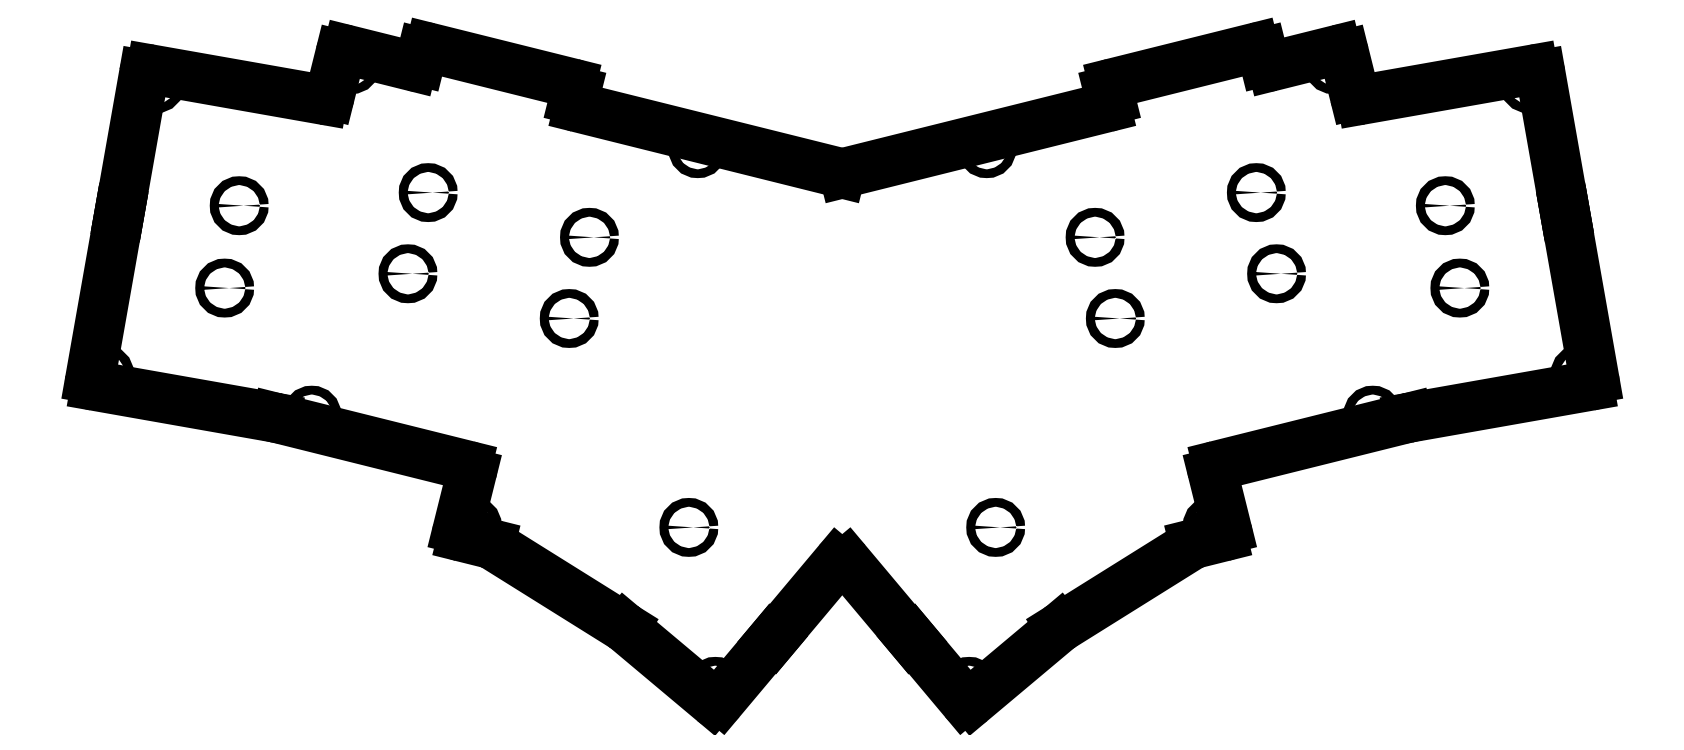
<metadata>
{"format":"dxf","ext":"dxf","renderer":"ezdxf+matplotlib","layout":"modelspace","background":"white","min_lineweight":24,"dpi":150}
</metadata>
<code>
0
SECTION
2
ENTITIES
0
LINE
8
0
10
-18.8
20
-14.46
11
22.15
21
-21.68
0
LINE
8
0
10
-20.01
20
-12.72
11
-13.41
21
24.7
0
ARC
8
0
10
-18.54
20
-12.98
40
1.5
50
170
51
260
0
LINE
8
0
10
-13.41
20
24.7
11
-13.33
21
25.2
0
LINE
8
0
10
-13.33
20
25.2
11
-7.857
21
56.22
0
LINE
8
0
10
-6.119
20
57.44
11
32.74
21
50.58
0
ARC
8
0
10
-6.38
20
55.96
40
1.5
50
80
51
170
0
LINE
8
0
10
22.26
20
-21.7
11
65.51
21
-32.48
0
LINE
8
0
10
38.53
20
61.85
11
53.09
21
58.22
0
ARC
8
0
10
38.17
20
60.39
40
1.5
50
76
51
166
0
LINE
8
0
10
36.71
20
60.75
11
34.46
21
51.7
0
LINE
8
0
10
89.83
20
50.6
11
90.32
21
52.54
0
ARC
8
0
10
88.86
20
52.9
40
1.5
50
346
51
76
0
LINE
8
0
10
57.21
20
62.34
11
89.23
21
54.36
0
LINE
8
0
10
54.9
20
59.31
11
55.39
21
61.25
0
LINE
8
0
10
63.46
20
-46.92
11
66.61
21
-34.3
0
LINE
8
0
10
64.55
20
-48.73
11
70.82
21
-50.3
0
ARC
8
0
10
64.92
20
-47.28
40
1.5
50
166
51
256
0
LINE
8
0
10
135
20
-71.95
11
149.7
21
-54.54
0
LINE
8
0
10
135
20
-71.95
11
135
21
-71.88
0
LINE
8
0
10
71.25
20
-50.48
11
101.3
21
-69.23
0
LINE
8
0
10
101.4
20
-69.36
11
121.2
21
-85.94
0
LINE
8
0
10
123.3
20
-85.76
11
135
21
-71.88
0
LINE
8
0
10
248.5
20
58.22
11
263.1
21
61.85
0
LINE
8
0
10
210.7
20
48.78
11
151.2
21
33.95
0
LINE
8
0
10
150.4
20
33.95
11
90.93
21
48.78
0
LINE
8
0
10
279.4
20
-21.68
11
320.4
21
-14.46
0
ARC
8
0
10
320.1
20
-12.98
40
1.5
50
280
51
10
0
LINE
8
0
10
315
20
24.7
11
321.6
21
-12.72
0
LINE
8
0
10
314.9
20
25.2
11
315
21
24.7
0
LINE
8
0
10
309.5
20
56.22
11
314.9
21
25.2
0
ARC
8
0
10
308
20
55.96
40
1.5
50
10
51
100
0
LINE
8
0
10
268.9
20
50.58
11
307.7
21
57.44
0
LINE
8
0
10
236.1
20
-32.48
11
279.3
21
-21.7
0
LINE
8
0
10
267.1
20
51.7
11
264.9
21
60.75
0
ARC
8
0
10
263.4
20
60.39
40
1.5
50
14
51
104
0
LINE
8
0
10
212.4
20
54.36
11
244.4
21
62.34
0
ARC
8
0
10
212.7
20
52.9
40
1.5
50
104
51
194
0
LINE
8
0
10
211.3
20
52.54
11
211.8
21
50.6
0
LINE
8
0
10
246.2
20
61.25
11
246.7
21
59.31
0
LINE
8
0
10
235
20
-34.3
11
238.1
21
-46.92
0
LINE
8
0
10
230.8
20
-50.3
11
237
21
-48.73
0
ARC
8
0
10
236.7
20
-47.28
40
1.5
50
284
51
14
0
LINE
8
0
10
166.6
20
-71.88
11
166.6
21
-71.95
0
LINE
8
0
10
151.9
20
-54.54
11
166.6
21
-71.95
0
LINE
8
0
10
200.3
20
-69.23
11
230.4
21
-50.48
0
LINE
8
0
10
180.4
20
-85.94
11
200.2
21
-69.36
0
LINE
8
0
10
166.6
20
-71.88
11
178.3
21
-85.76
0
ARC
8
0
10
21.89
20
-23.15
40
1.5
50
76
51
80
0
ARC
8
0
10
65.15
20
-33.94
40
1.5
50
346
51
76
0
ARC
8
0
10
70.45
20
-51.75
40
1.5
50
58
51
76
0
ARC
8
0
10
100.5
20
-70.51
40
1.5
50
50
51
58
0
ARC
8
0
10
122.2
20
-84.79
40
1.5
50
230
51
320
0
ARC
8
0
10
150.8
20
-55.5
40
1.5
50
40
51
140
0
ARC
8
0
10
179.4
20
-84.79
40
1.5
50
220
51
310
0
ARC
8
0
10
201.1
20
-70.51
40
1.5
50
122
51
130
0
ARC
8
0
10
231.1
20
-51.75
40
1.5
50
104
51
122
0
ARC
8
0
10
236.4
20
-33.94
40
1.5
50
104
51
194
0
ARC
8
0
10
279.7
20
-23.15
40
1.5
50
100
51
104
0
ARC
8
0
10
268.6
20
52.06
40
1.5
50
194
51
280
0
ARC
8
0
10
248.1
20
59.67
40
1.5
50
194
51
284
0
ARC
8
0
10
244.8
20
60.89
40
1.5
50
14
51
104
0
ARC
8
0
10
210.3
20
50.24
40
1.5
50
284
51
14
0
ARC
8
0
10
150.8
20
35.4
40
1.5
50
256
51
284
0
ARC
8
0
10
91.29
20
50.24
40
1.5
50
166
51
256
0
ARC
8
0
10
56.84
20
60.89
40
1.5
50
76
51
166
0
ARC
8
0
10
53.45
20
59.67
40
1.5
50
256
51
346
0
ARC
8
0
10
33
20
52.06
40
1.5
50
260
51
346
0
CIRCLE
8
0
10
-5.163
20
54.22
40
1
0
CIRCLE
8
0
10
306.8
20
54.22
40
1
0
CIRCLE
8
0
10
-16.8
20
-11.76
40
1
0
CIRCLE
8
0
10
318.4
20
-11.76
40
1
0
CIRCLE
8
0
10
39.26
20
58.57
40
1
0
CIRCLE
8
0
10
262.3
20
58.57
40
1
0
CIRCLE
8
0
10
30.3
20
-21.08
40
1
0
CIRCLE
8
0
10
271.3
20
-21.08
40
1
0
CIRCLE
8
0
10
118
20
39.46
40
1
0
CIRCLE
8
0
10
183.6
20
39.46
40
1
0
CIRCLE
8
0
10
66.73
20
-46.19
40
1
0
CIRCLE
8
0
10
234.9
20
-46.19
40
1
0
CIRCLE
8
0
10
122
20
-82.68
40
1
0
CIRCLE
8
0
10
179.6
20
-82.68
40
1
0
CIRCLE
8
0
10
13.81
20
26.5
40
1
0
CIRCLE
8
0
10
287.8
20
26.5
40
1
0
CIRCLE
8
0
10
10.51
20
7.793
40
1
0
CIRCLE
8
0
10
291.1
20
7.793
40
1
0
CIRCLE
8
0
10
56.74
20
29.48
40
1
0
CIRCLE
8
0
10
244.9
20
29.48
40
1
0
CIRCLE
8
0
10
52.15
20
11.04
40
1
0
CIRCLE
8
0
10
249.5
20
11.04
40
1
0
CIRCLE
8
0
10
93.37
20
19.32
40
1
0
CIRCLE
8
0
10
208.2
20
19.32
40
1
0
CIRCLE
8
0
10
88.77
20
0.8803
40
1
0
CIRCLE
8
0
10
212.8
20
0.8803
40
1
0
CIRCLE
8
0
10
116
20
-46.57
40
1
0
CIRCLE
8
0
10
185.6
20
-46.57
40
1
0
ENDSEC
0
EOF

</code>
